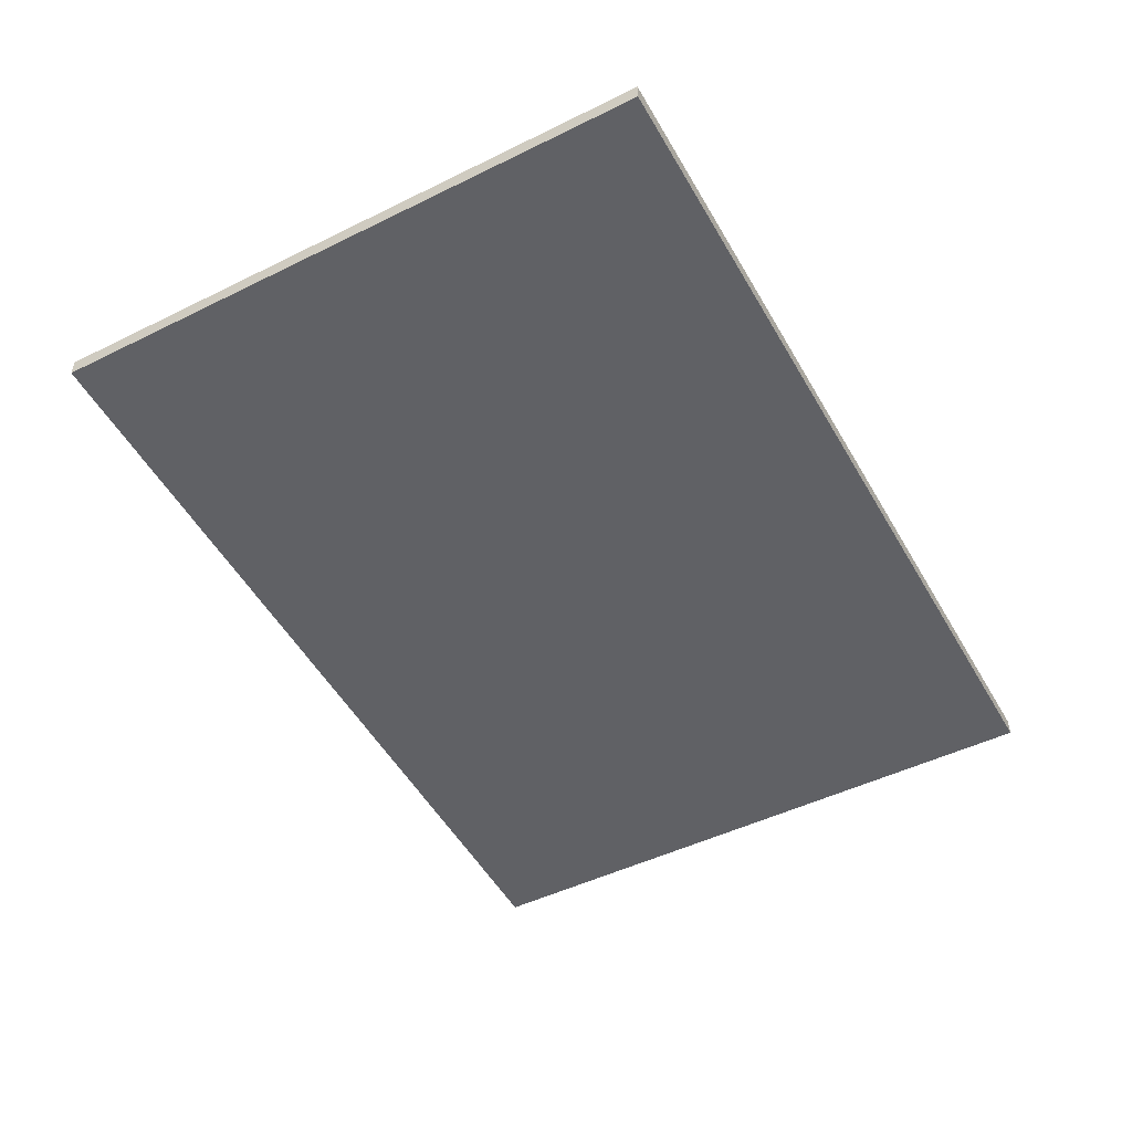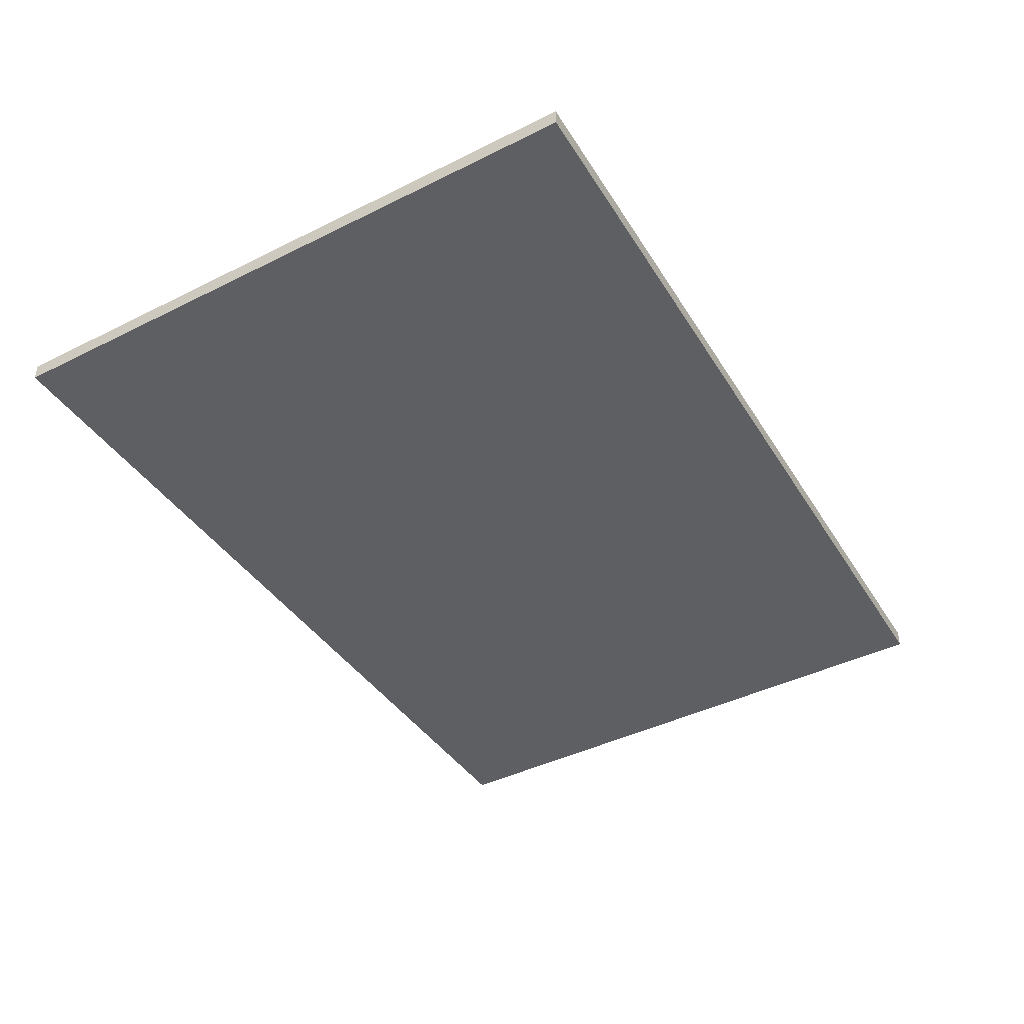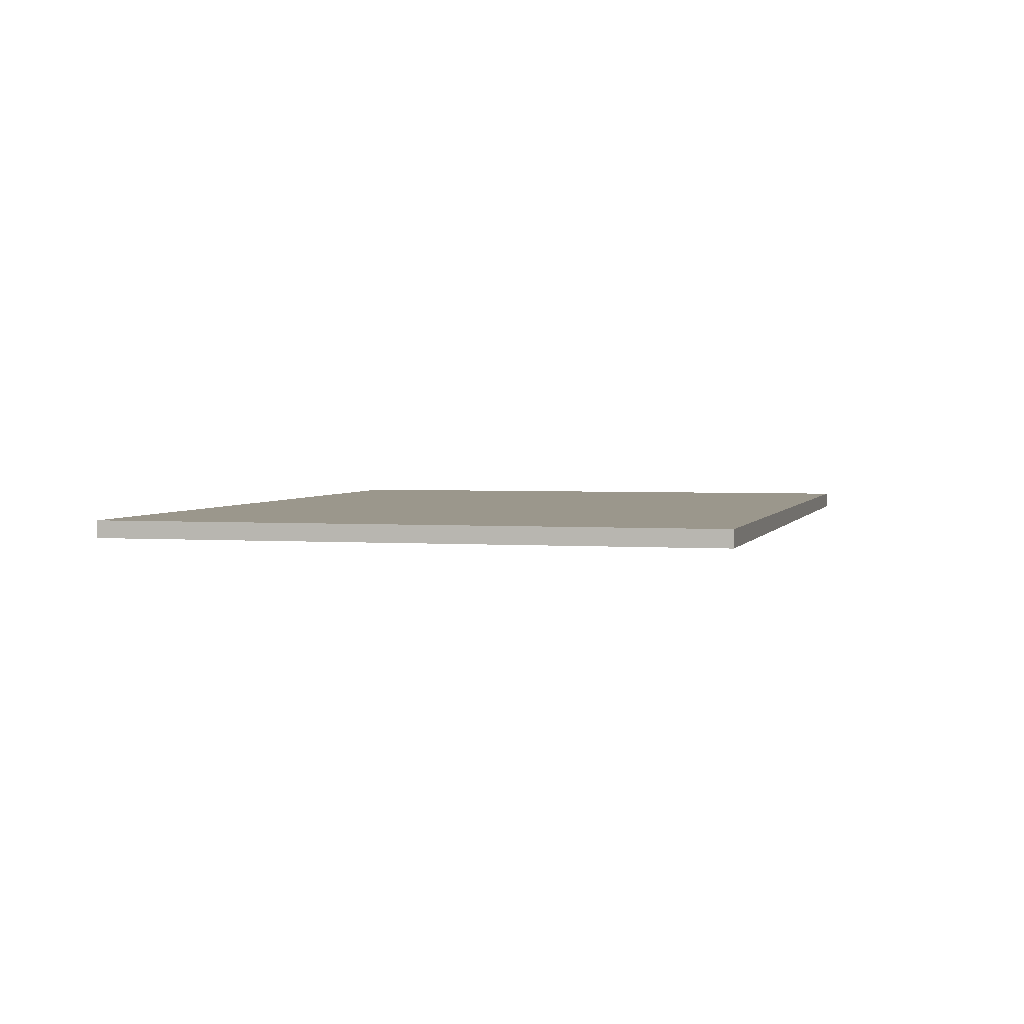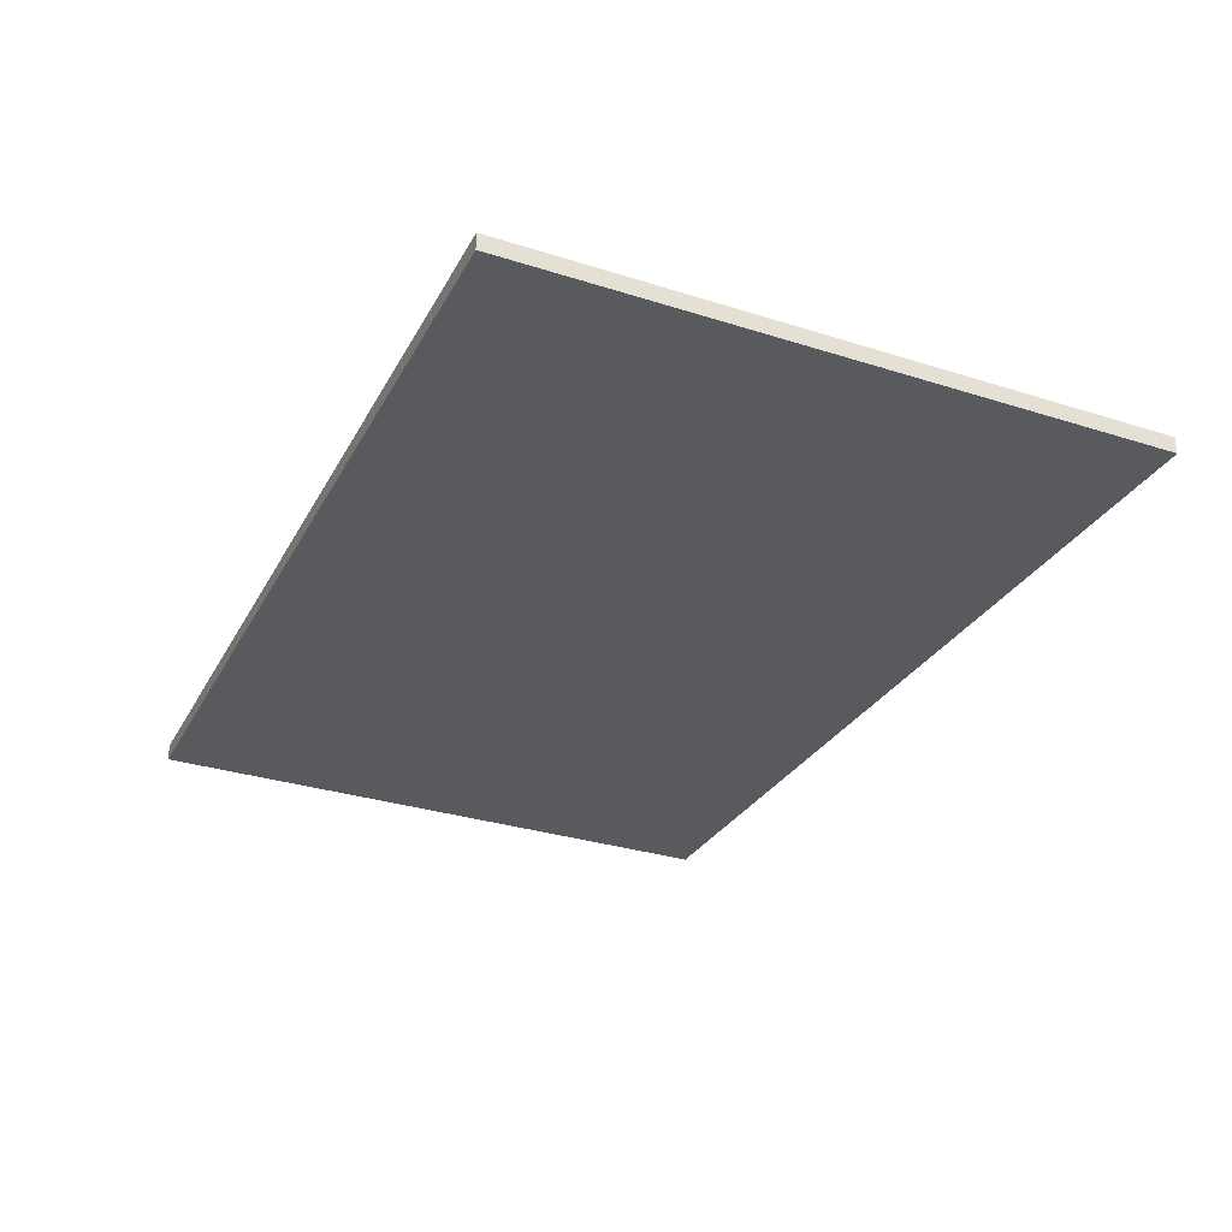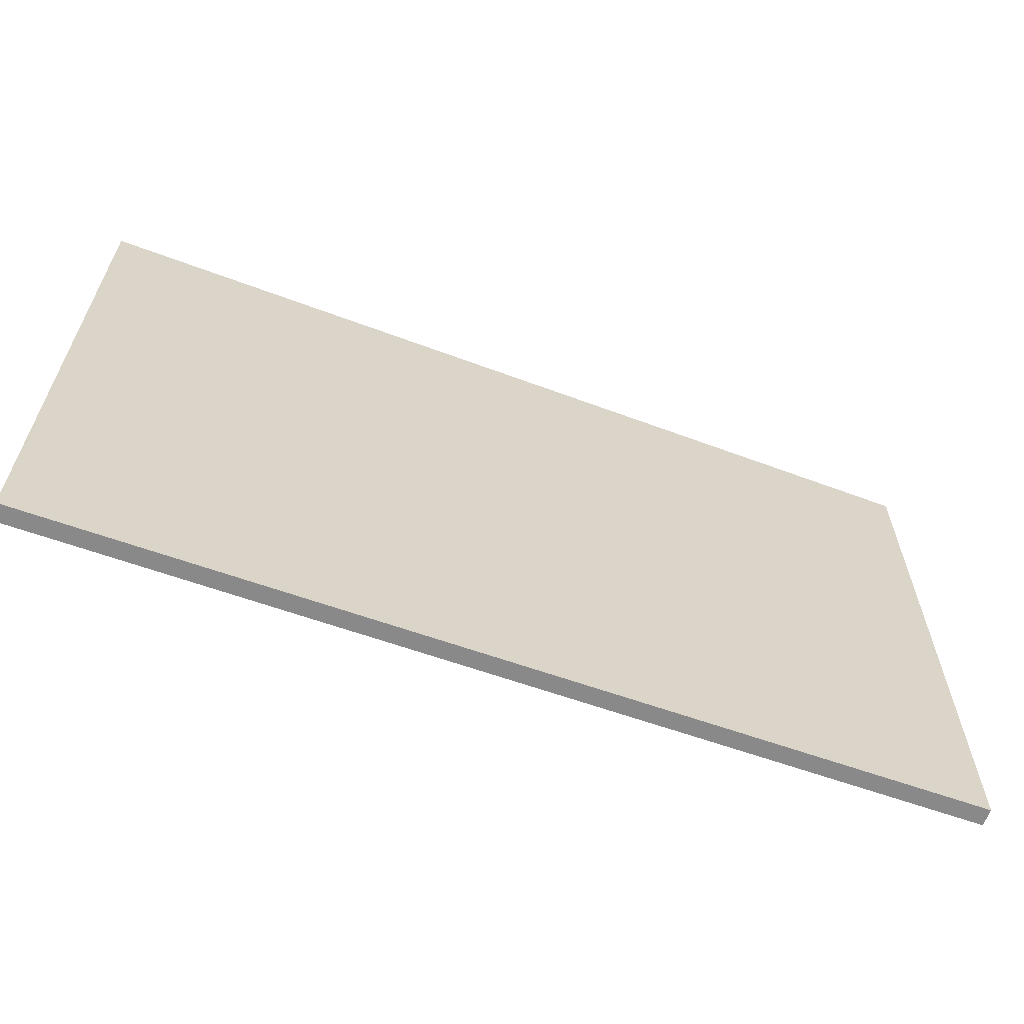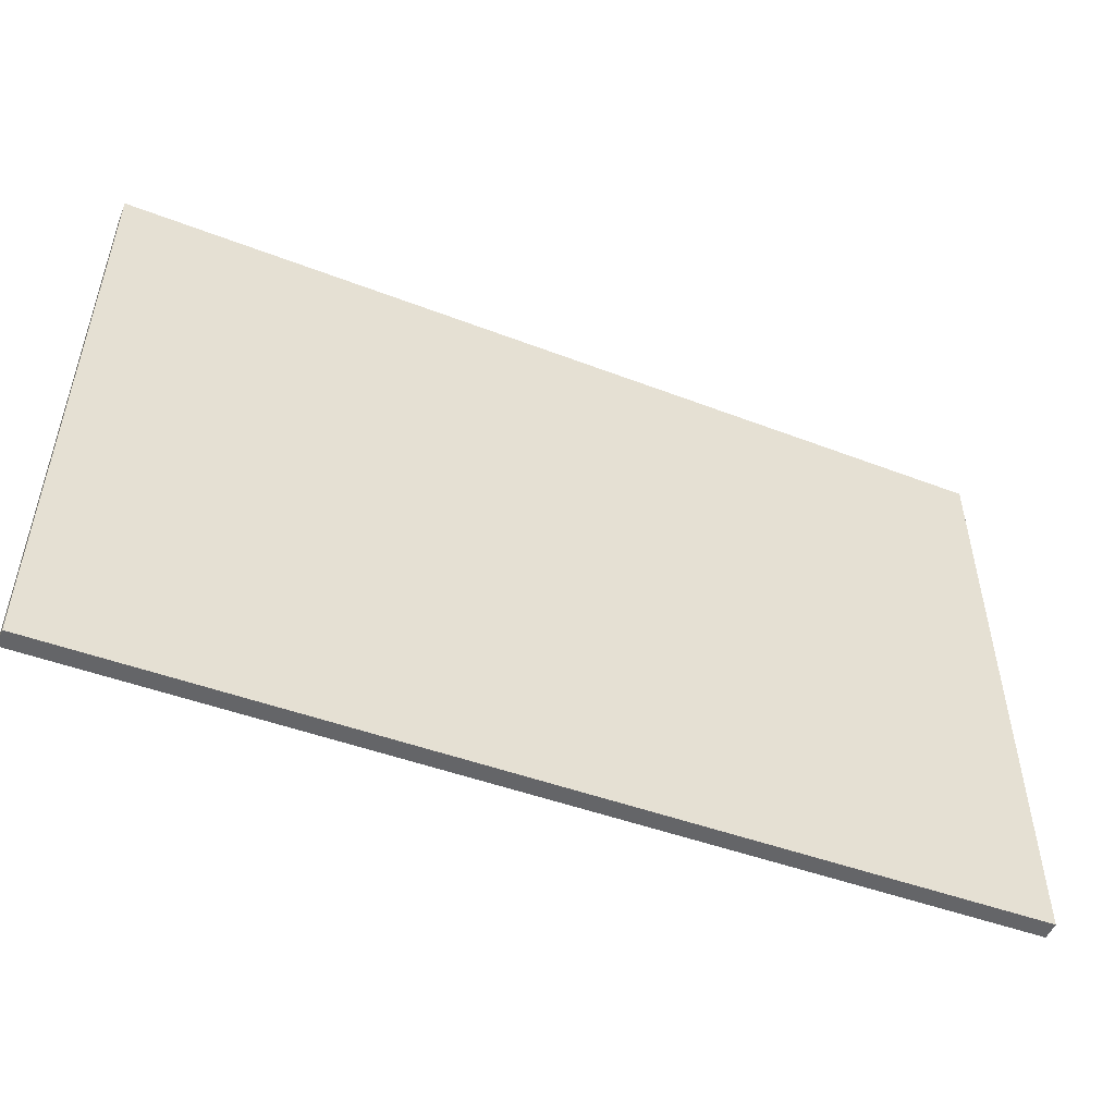
<metadata>
{"format":"obj","ext":"obj","renderer":"f3d","projection":"perspective","resolution":1024,"background":"white","views":[{"elev":-48.3,"azim":118.8,"up":"+Z"},{"elev":-41.9,"azim":-59.0,"up":"+Z"},{"elev":2.6,"azim":104.7,"up":"+Z"},{"elev":-31.2,"azim":-114.3,"up":"+Z"},{"elev":-63.6,"azim":-20.6,"up":"+Y"},{"elev":-52.0,"azim":-22.5,"up":"+Y"}]}
</metadata>
<code>
v -0.001226 0.001712 -0.0025
v -0.1328 -0.002206 -2.974e-05
v -0.1328 -0.002206 -0.0025
v -0.1328 -0.002206 0.0025
v -0.1328 0.1854 -0.0025
v -0.1328 0.1854 0.0025
v 0.1328 0.005703 -0.0025
v 0.1328 0.005703 0.0025
v 0.1328 0.005703 -7.689e-05
v 0.1328 0.1854 -0.0025
v 0.1328 0.1854 0.0025
v 0.00128 0.001787 0.0025
f 6 11 5
f 5 11 10
f 6 5 3
f 11 6 4
f 5 10 7
f 10 11 8
f 3 2 6
f 4 12 11
f 7 1 5
f 8 9 10
f 6 2 4
f 5 1 3
f 11 12 8
f 10 9 7
f 1 7 12
f 7 9 12
f 2 3 1
f 1 12 4
f 12 9 8
f 4 2 1

</code>
